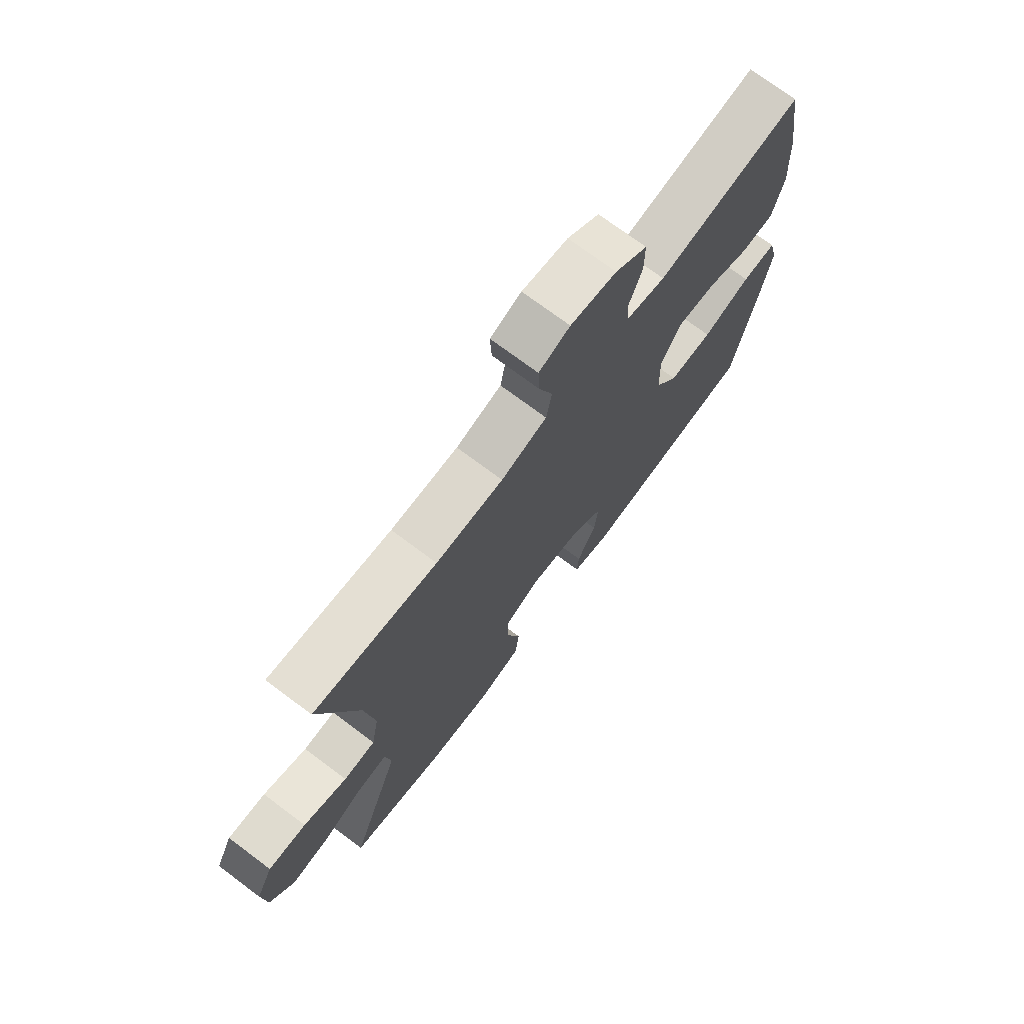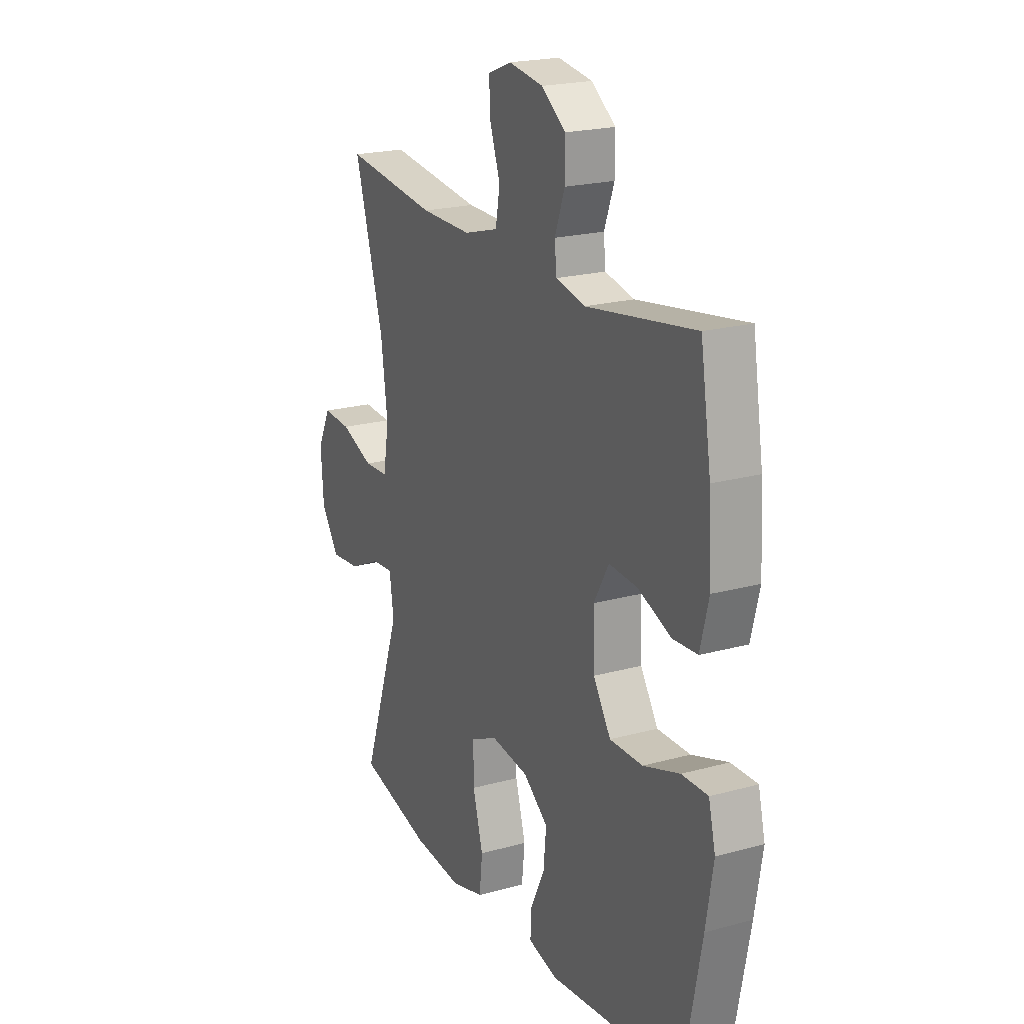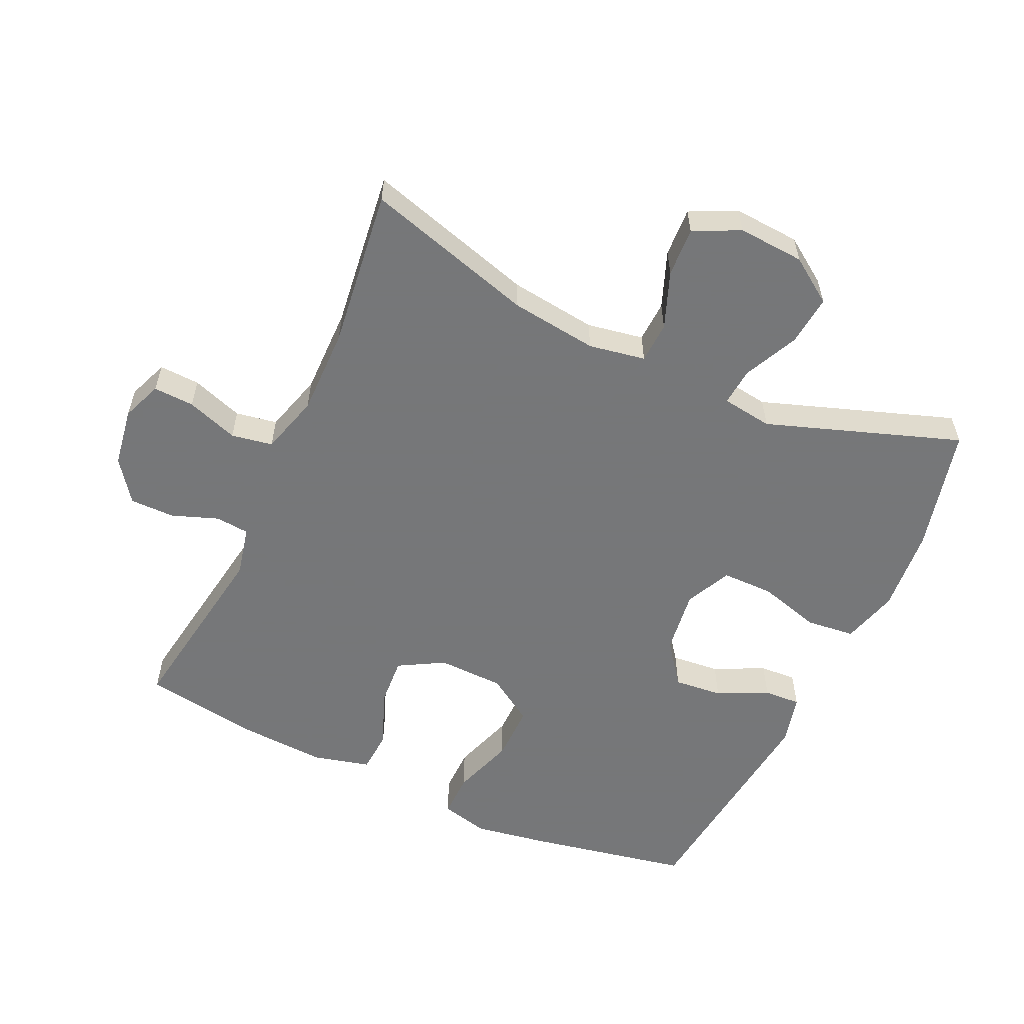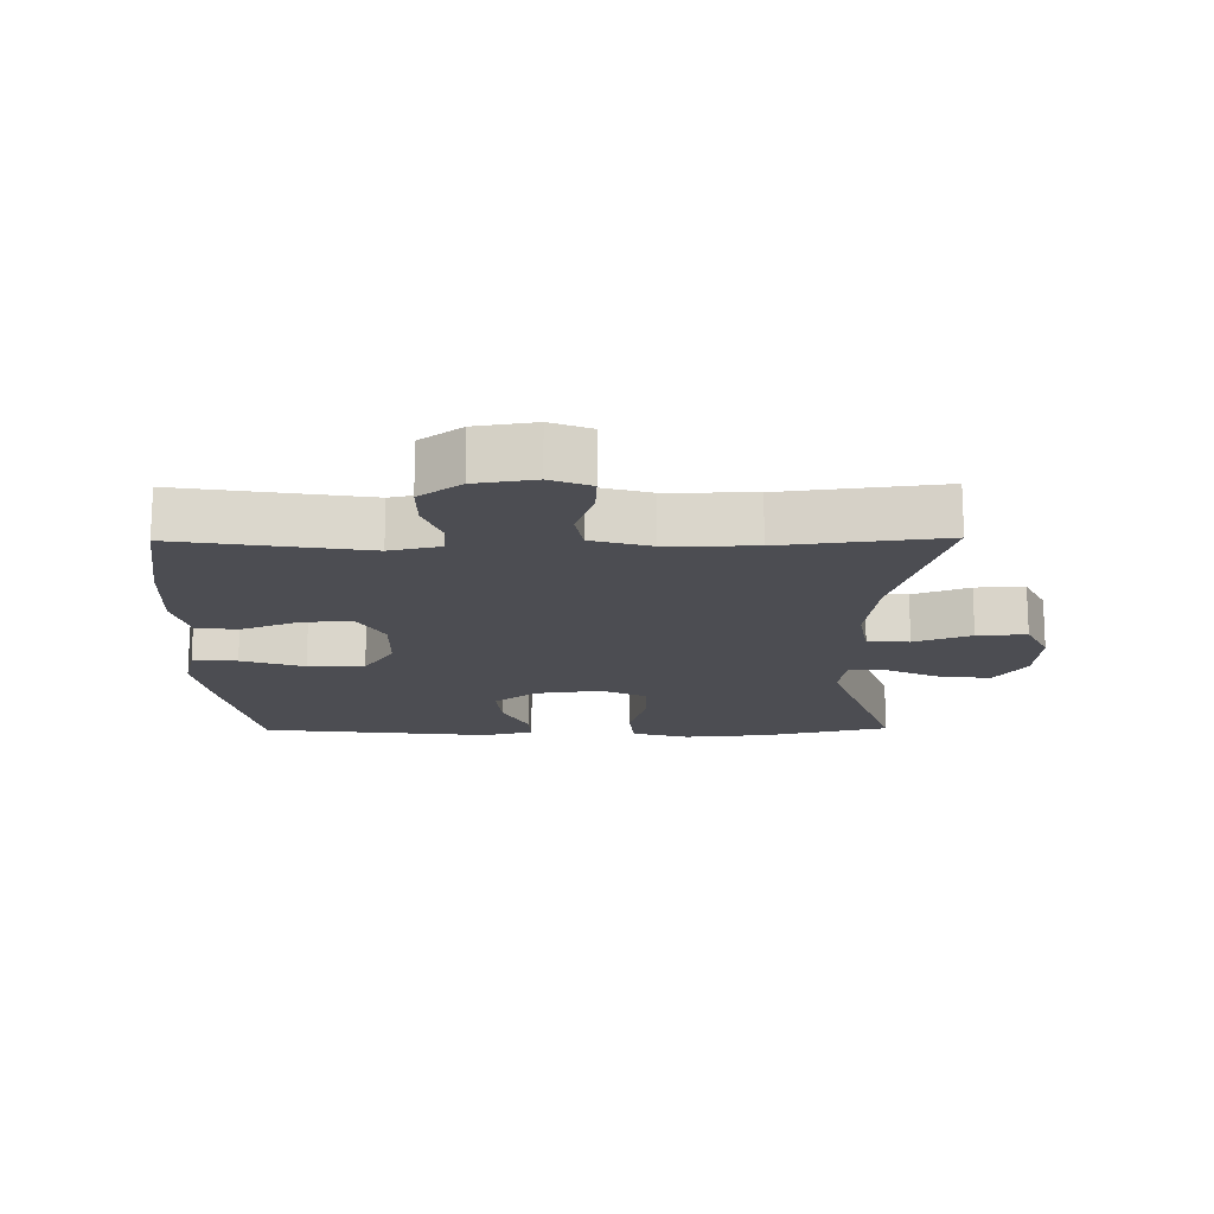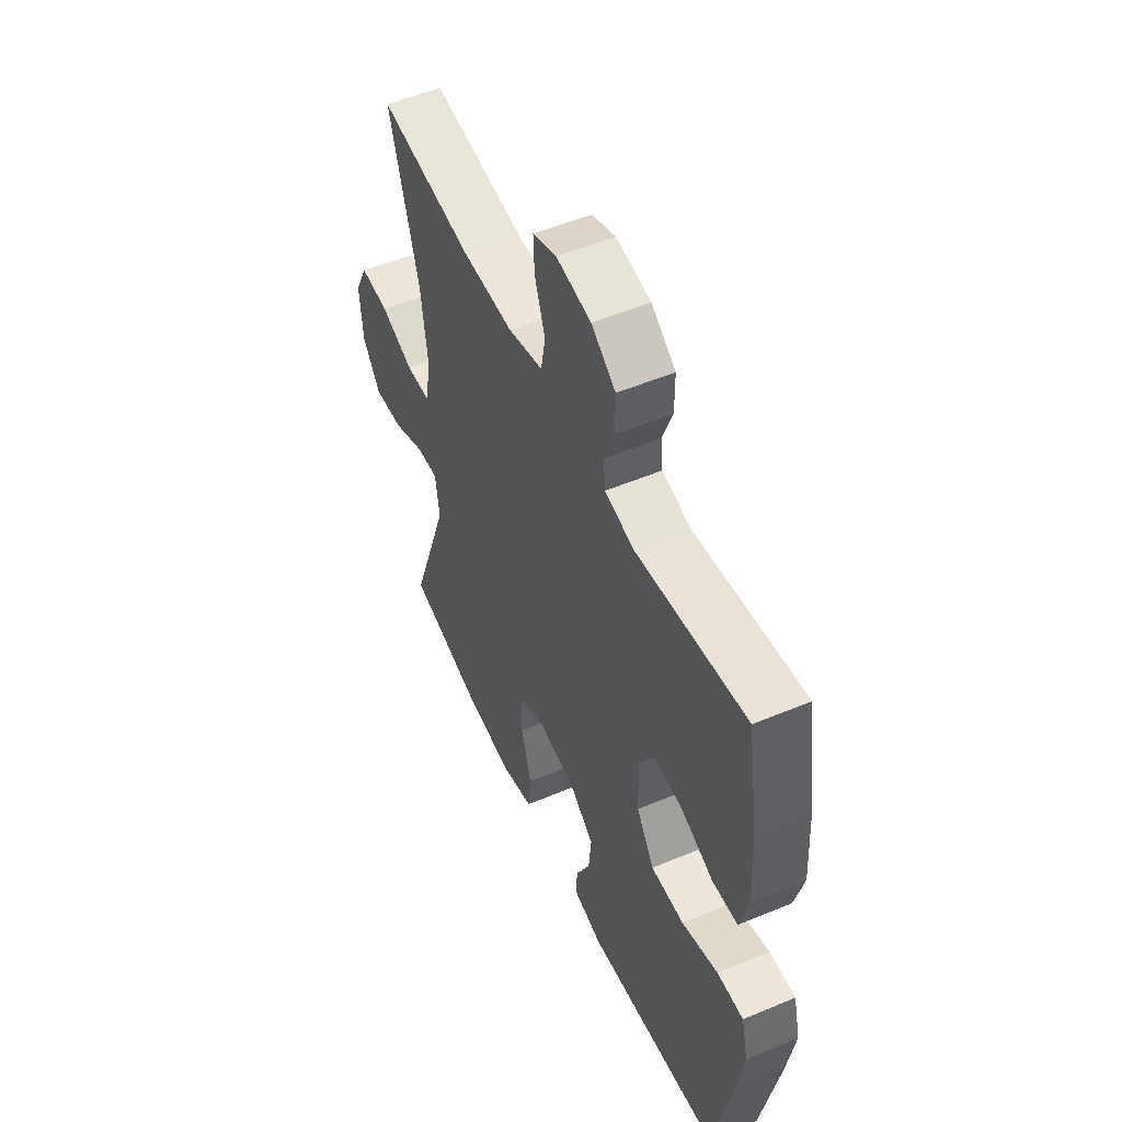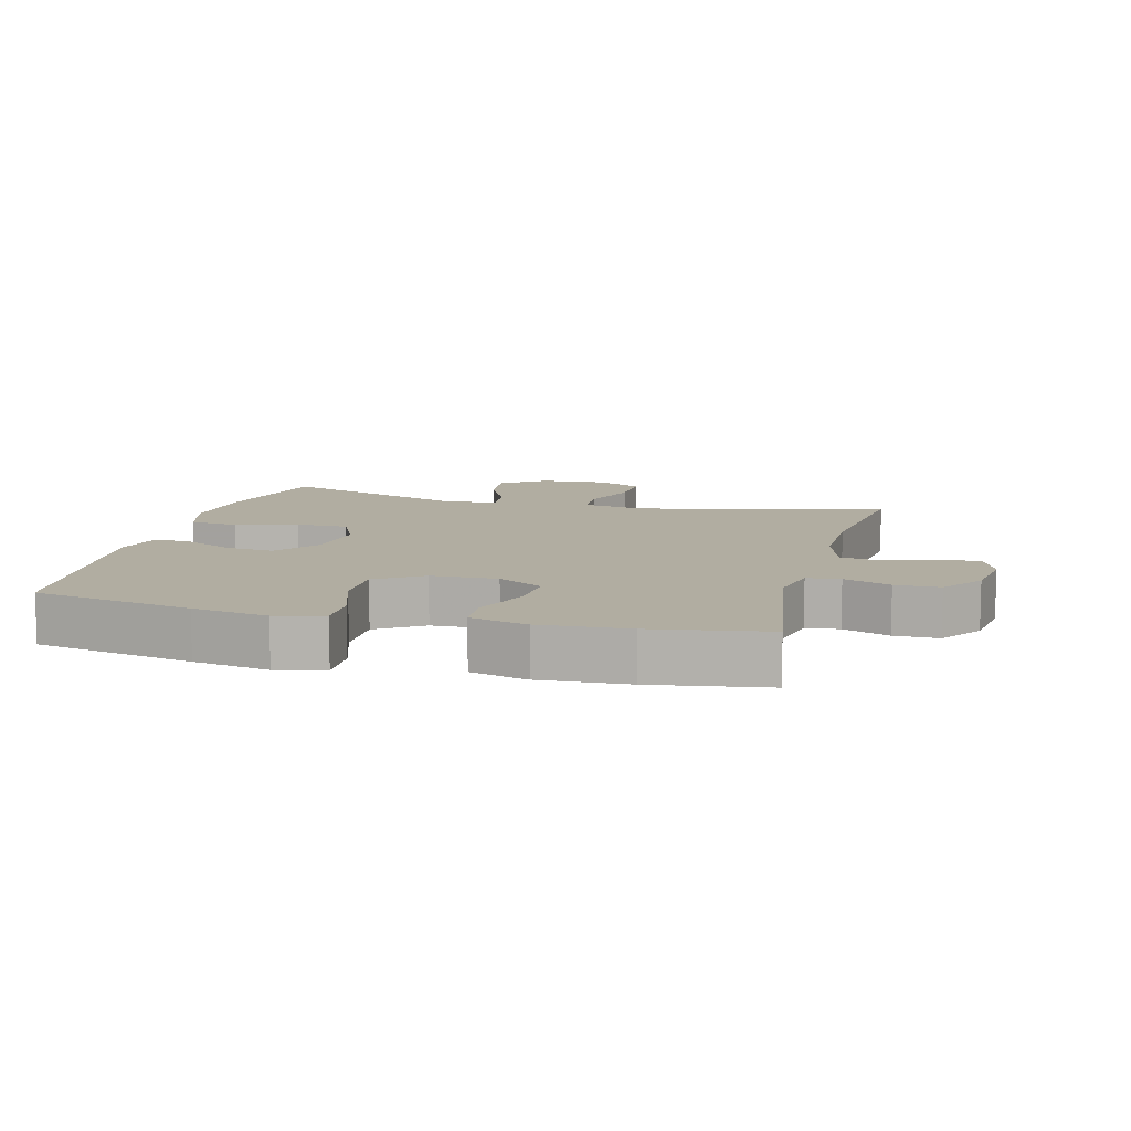
<metadata>
{"format":"obj","ext":"obj","renderer":"f3d","projection":"perspective","resolution":1024,"background":"white","views":[{"elev":73.3,"azim":126.8,"up":"+Z"},{"elev":21.0,"azim":-116.3,"up":"+Z"},{"elev":-57.1,"azim":65.3,"up":"+Y"},{"elev":-16.3,"azim":0.7,"up":"+Y"},{"elev":53.2,"azim":-114.2,"up":"+Z"},{"elev":10.3,"azim":-75.5,"up":"+Y"}]}
</metadata>
<code>
v -0.5 0.07 -0.5
v -0.547 0.07 -0.257
v -0.566 0.07 -0.142
v -0.548 0.07 -0.069
v -0.48 0.07 -0.07
v -0.385 0.07 -0.102
v -0.299 0.07 -0.103
v -0.253 0.07 -0.032
v -0.25 0.07 0.069
v -0.289 0.07 0.138
v -0.364 0.07 0.133
v -0.449 0.07 0.099
v -0.514 0.07 0.103
v -0.536 0.07 0.19
v -0.528 0.07 0.325
v -0.5 0.07 0.5
v -0.216 0.07 0.455
v -0.14 0.07 0.472
v -0.135 0.07 0.523
v -0.161 0.07 0.594
v -0.161 0.07 0.662
v -0.098 0.07 0.708
v -0.008 0.07 0.722
v 0.053 0.07 0.698
v 0.05 0.07 0.636
v 0.023 0.07 0.558
v 0.034 0.07 0.495
v 0.124 0.07 0.469
v 0.257 0.07 0.47
v 0.5 0.07 0.5
v 0.424 0.07 0.242
v 0.407 0.07 0.11
v 0.422 0.07 0.024
v 0.485 0.07 0.021
v 0.571 0.07 0.054
v 0.646 0.07 0.058
v 0.68 0.07 -0.012
v 0.673 0.07 -0.113
v 0.626 0.07 -0.181
v 0.549 0.07 -0.173
v 0.466 0.07 -0.134
v 0.409 0.07 -0.129
v 0.398 0.07 -0.206
v 0.5 0.07 -0.5
v 0.309 0.07 -0.546
v 0.18 0.07 -0.557
v 0.094 0.07 -0.533
v 0.086 0.07 -0.459
v 0.113 0.07 -0.364
v 0.113 0.07 -0.285
v 0.043 0.07 -0.252
v -0.055 0.07 -0.265
v -0.12 0.07 -0.314
v -0.113 0.07 -0.388
v -0.076 0.07 -0.465
v -0.073 0.07 -0.521
v -0.15 0.07 -0.54
v -0.5 0 -0.5
v -0.547 0 -0.257
v -0.566 0 -0.142
v -0.548 0 -0.069
v -0.48 0 -0.07
v -0.385 0 -0.102
v -0.299 0 -0.103
v -0.253 0 -0.032
v -0.25 0 0.069
v -0.289 0 0.138
v -0.364 0 0.133
v -0.449 0 0.099
v -0.514 0 0.103
v -0.536 0 0.19
v -0.528 0 0.325
v -0.5 0 0.5
v -0.216 0 0.455
v -0.14 0 0.472
v -0.135 0 0.523
v -0.161 0 0.594
v -0.161 0 0.662
v -0.098 0 0.708
v -0.008 0 0.722
v 0.053 0 0.698
v 0.05 0 0.636
v 0.023 0 0.558
v 0.034 0 0.495
v 0.124 0 0.469
v 0.257 0 0.47
v 0.5 0 0.5
v 0.424 0 0.242
v 0.407 0 0.11
v 0.422 0 0.024
v 0.485 0 0.021
v 0.571 0 0.054
v 0.646 0 0.058
v 0.68 0 -0.012
v 0.673 0 -0.113
v 0.626 0 -0.181
v 0.549 0 -0.173
v 0.466 0 -0.134
v 0.409 0 -0.129
v 0.398 0 -0.206
v 0.5 0 -0.5
v 0.309 0 -0.546
v 0.18 0 -0.557
v 0.094 0 -0.533
v 0.086 0 -0.459
v 0.113 0 -0.364
v 0.113 0 -0.285
v 0.043 0 -0.252
v -0.055 0 -0.265
v -0.12 0 -0.314
v -0.113 0 -0.388
v -0.076 0 -0.465
v -0.073 0 -0.521
v -0.15 0 -0.54
f 4 5 6
f 3 4 6
f 2 3 6
f 1 2 6
f 57 1 6
f 56 57 6
f 55 56 6
f 54 55 6
f 53 54 6 7
f 52 53 7 8
f 51 52 8 9
f 50 51 9 10
f 47 48 49
f 46 47 49
f 45 46 49
f 44 45 49
f 43 44 49
f 42 43 49 50
f 39 40 41
f 38 39 41
f 37 38 41
f 36 37 41
f 35 36 41
f 34 35 41
f 33 34 41 42
f 42 50 10
f 33 42 10
f 32 33 10
f 29 30 31
f 31 32 10
f 29 31 10
f 28 29 10
f 24 25 26
f 23 24 26
f 22 23 26
f 21 22 26
f 20 21 26
f 19 20 26
f 18 19 26 27
f 28 10 11
f 27 28 11
f 18 27 11
f 17 18 11
f 15 16 17
f 14 15 17
f 13 14 17
f 12 13 17
f 11 12 17
f 63 62 61
f 63 61 60
f 63 60 59
f 63 59 58
f 63 58 114
f 63 114 113
f 63 113 112
f 63 112 111
f 64 63 111 110
f 65 64 110 109
f 66 65 109 108
f 67 66 108 107
f 106 105 104
f 106 104 103
f 106 103 102
f 106 102 101
f 106 101 100
f 107 106 100 99
f 98 97 96
f 98 96 95
f 98 95 94
f 98 94 93
f 98 93 92
f 98 92 91
f 99 98 91 90
f 67 107 99
f 67 99 90
f 67 90 89
f 88 87 86
f 67 89 88
f 67 88 86
f 67 86 85
f 83 82 81
f 83 81 80
f 83 80 79
f 83 79 78
f 83 78 77
f 83 77 76
f 84 83 76 75
f 68 67 85
f 68 85 84
f 68 84 75
f 68 75 74
f 74 73 72
f 74 72 71
f 74 71 70
f 74 70 69
f 74 69 68
f 1 58 59 2
f 2 59 60 3
f 3 60 61 4
f 4 61 62 5
f 5 62 63 6
f 6 63 64 7
f 7 64 65 8
f 8 65 66 9
f 9 66 67 10
f 10 67 68 11
f 11 68 69 12
f 12 69 70 13
f 13 70 71 14
f 14 71 72 15
f 15 72 73 16
f 16 73 74 17
f 17 74 75 18
f 18 75 76 19
f 19 76 77 20
f 20 77 78 21
f 21 78 79 22
f 22 79 80 23
f 23 80 81 24
f 24 81 82 25
f 25 82 83 26
f 26 83 84 27
f 27 84 85 28
f 28 85 86 29
f 29 86 87 30
f 30 87 88 31
f 31 88 89 32
f 32 89 90 33
f 33 90 91 34
f 34 91 92 35
f 35 92 93 36
f 36 93 94 37
f 37 94 95 38
f 38 95 96 39
f 39 96 97 40
f 40 97 98 41
f 41 98 99 42
f 42 99 100 43
f 43 100 101 44
f 44 101 102 45
f 45 102 103 46
f 46 103 104 47
f 47 104 105 48
f 48 105 106 49
f 49 106 107 50
f 50 107 108 51
f 51 108 109 52
f 52 109 110 53
f 53 110 111 54
f 54 111 112 55
f 55 112 113 56
f 56 113 114 57
f 57 114 58 1

</code>
